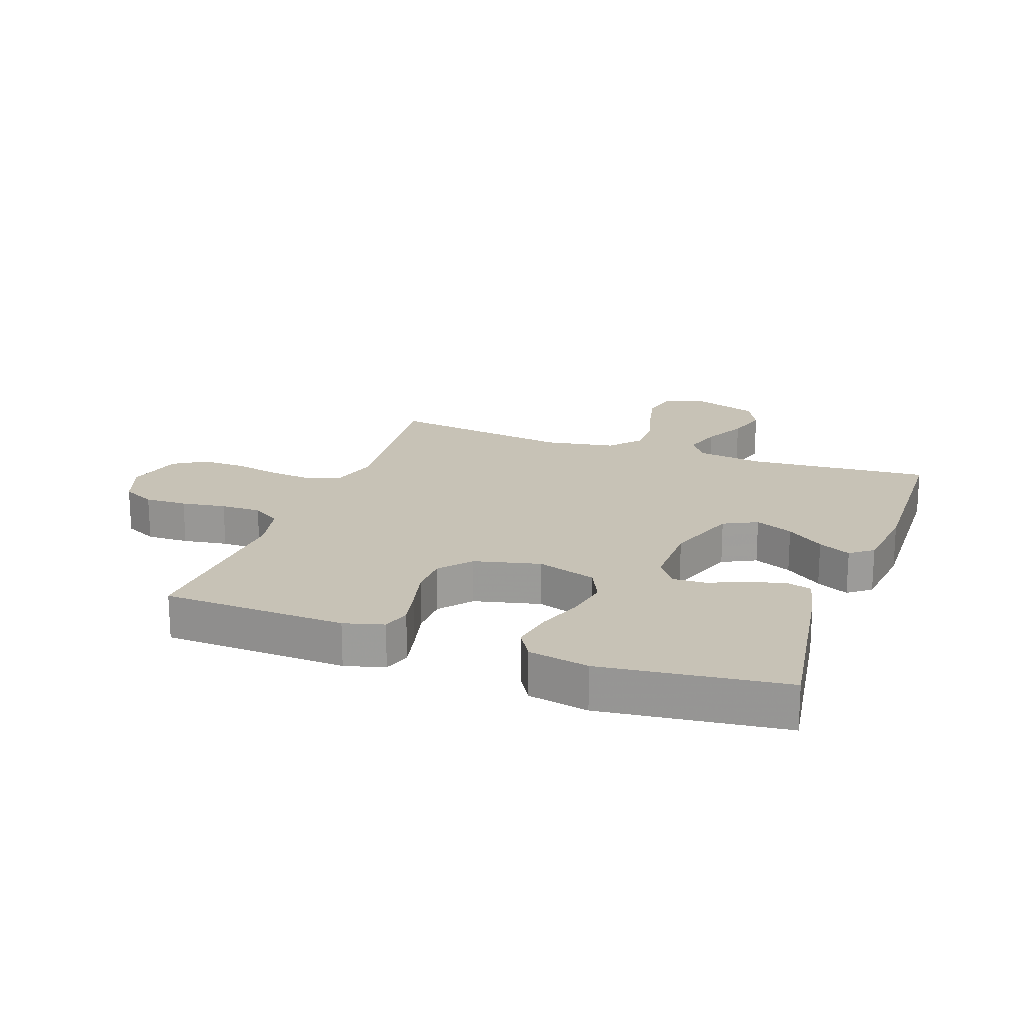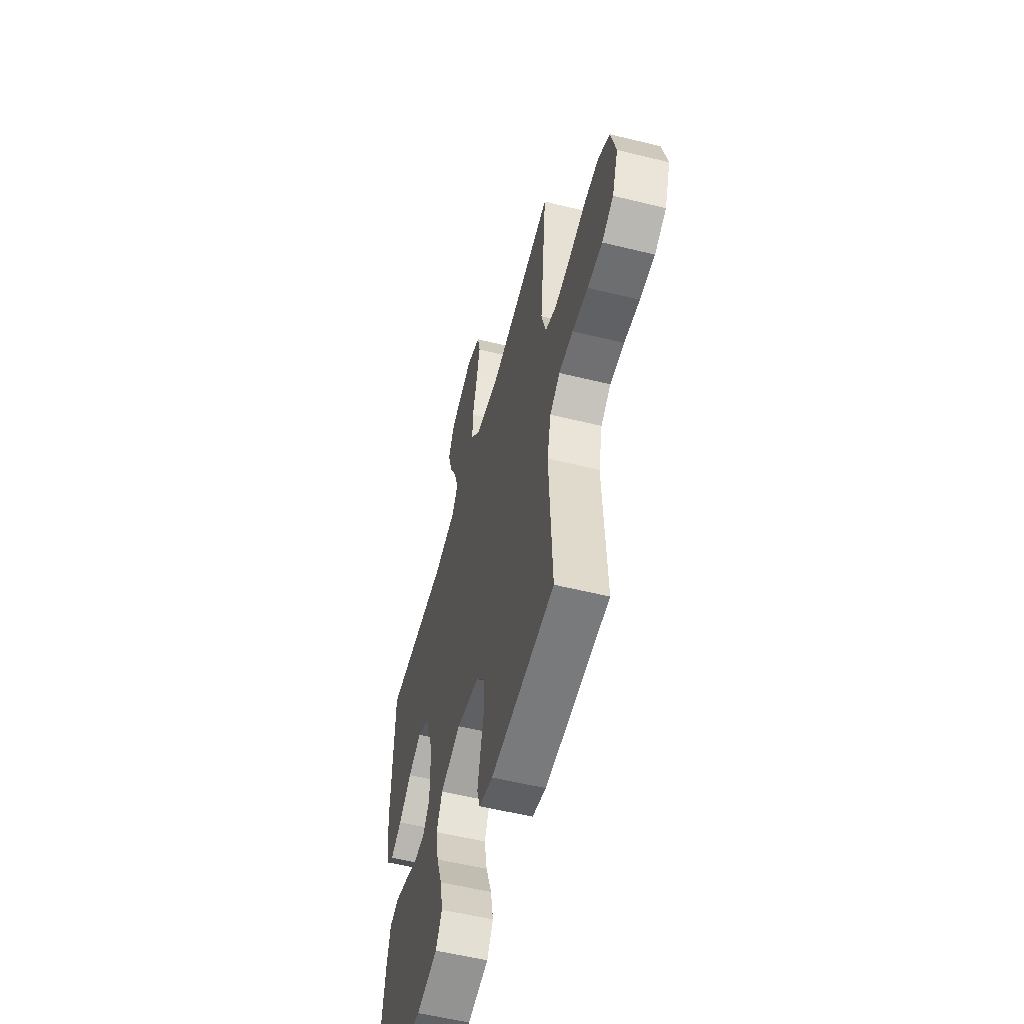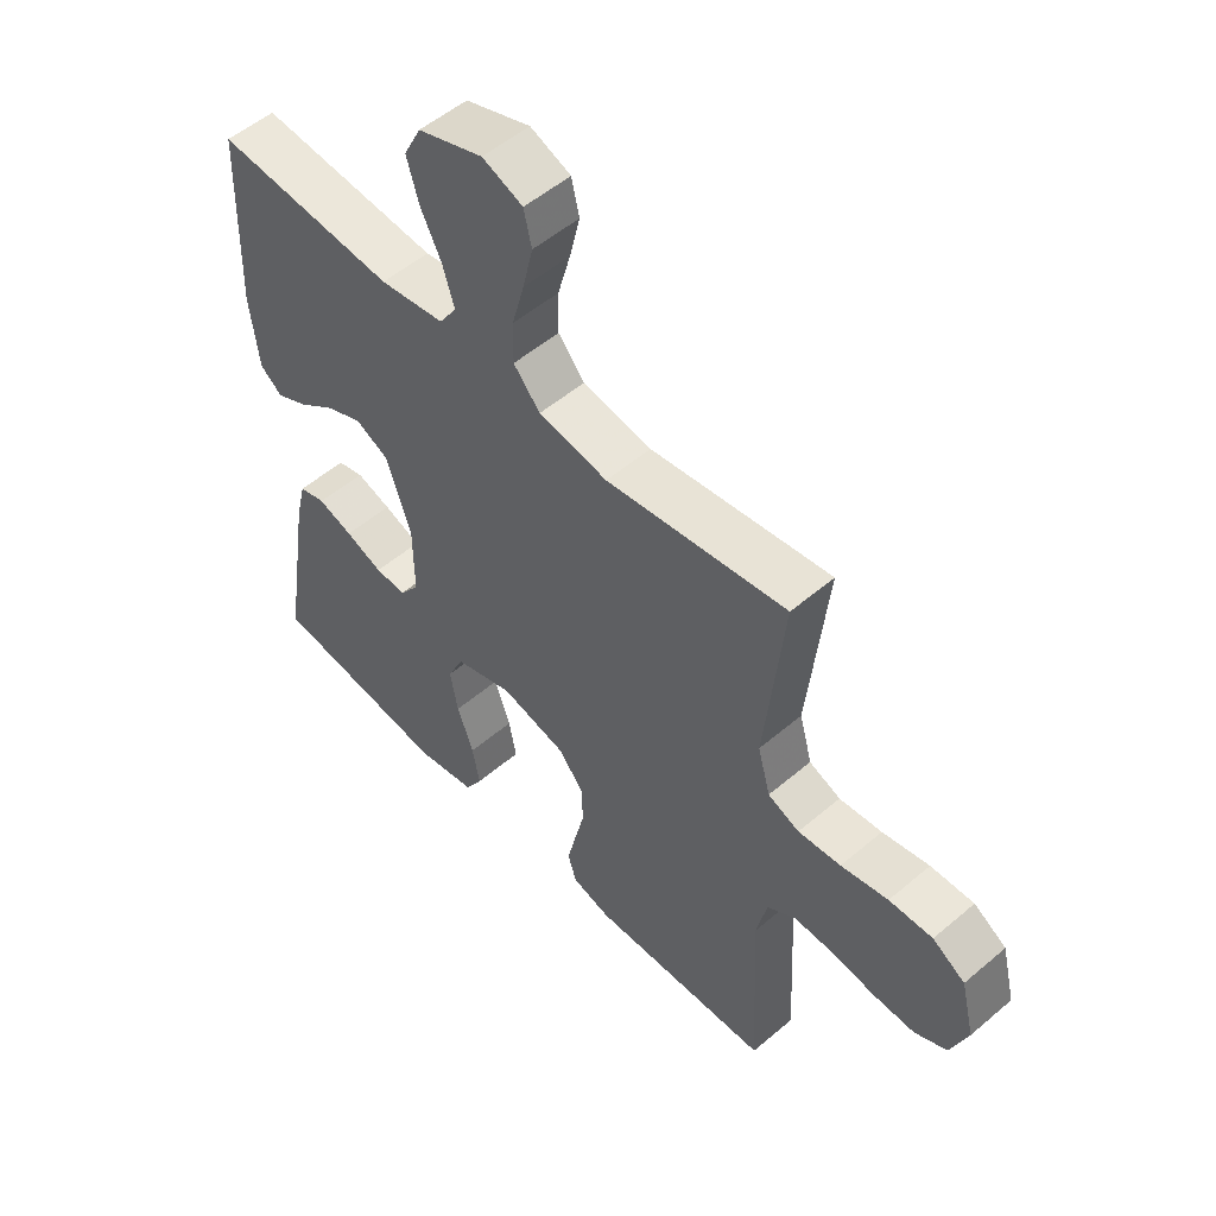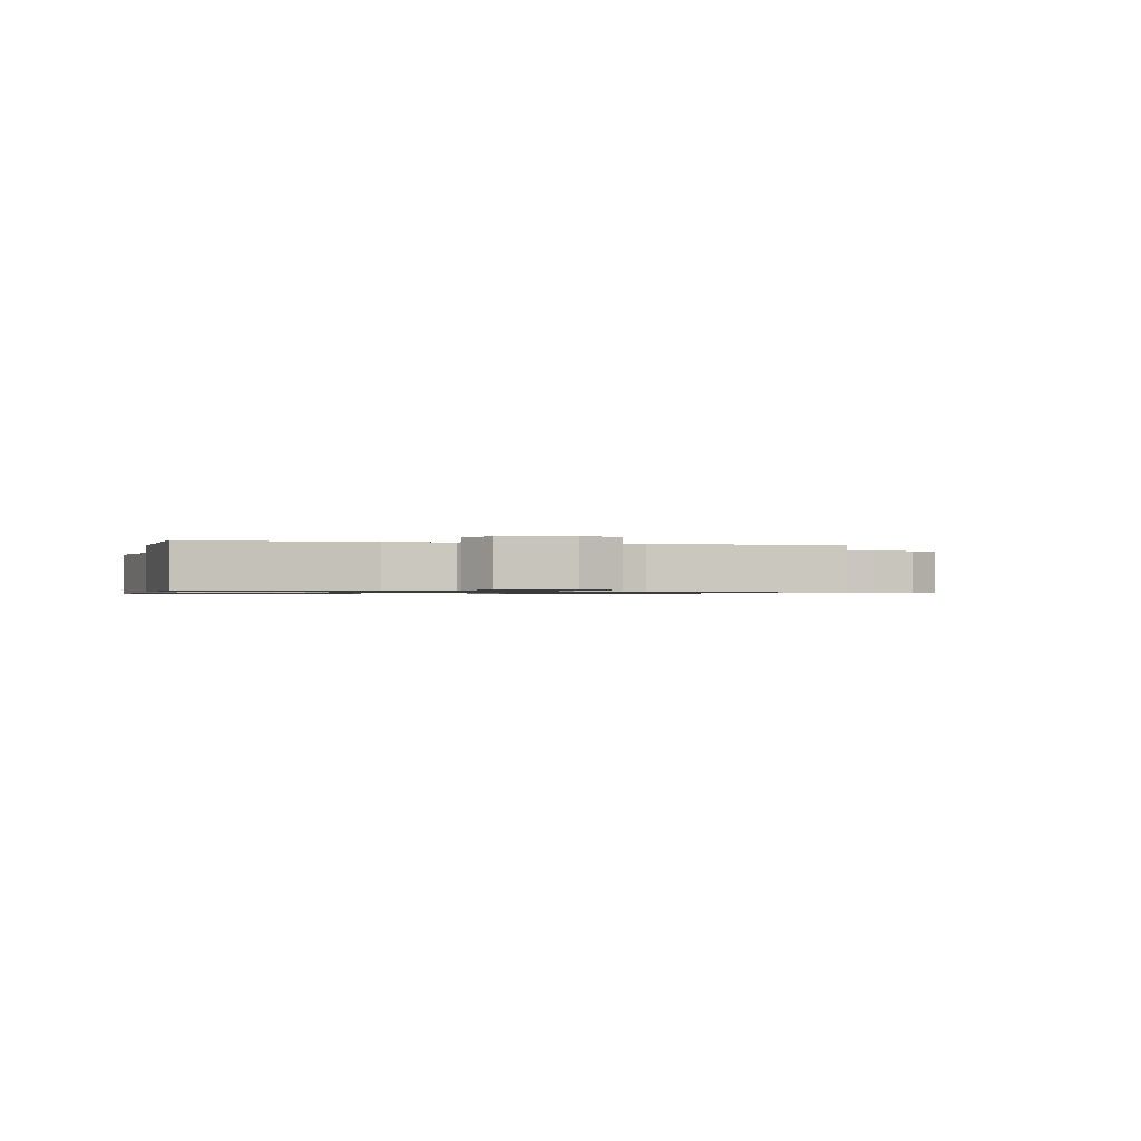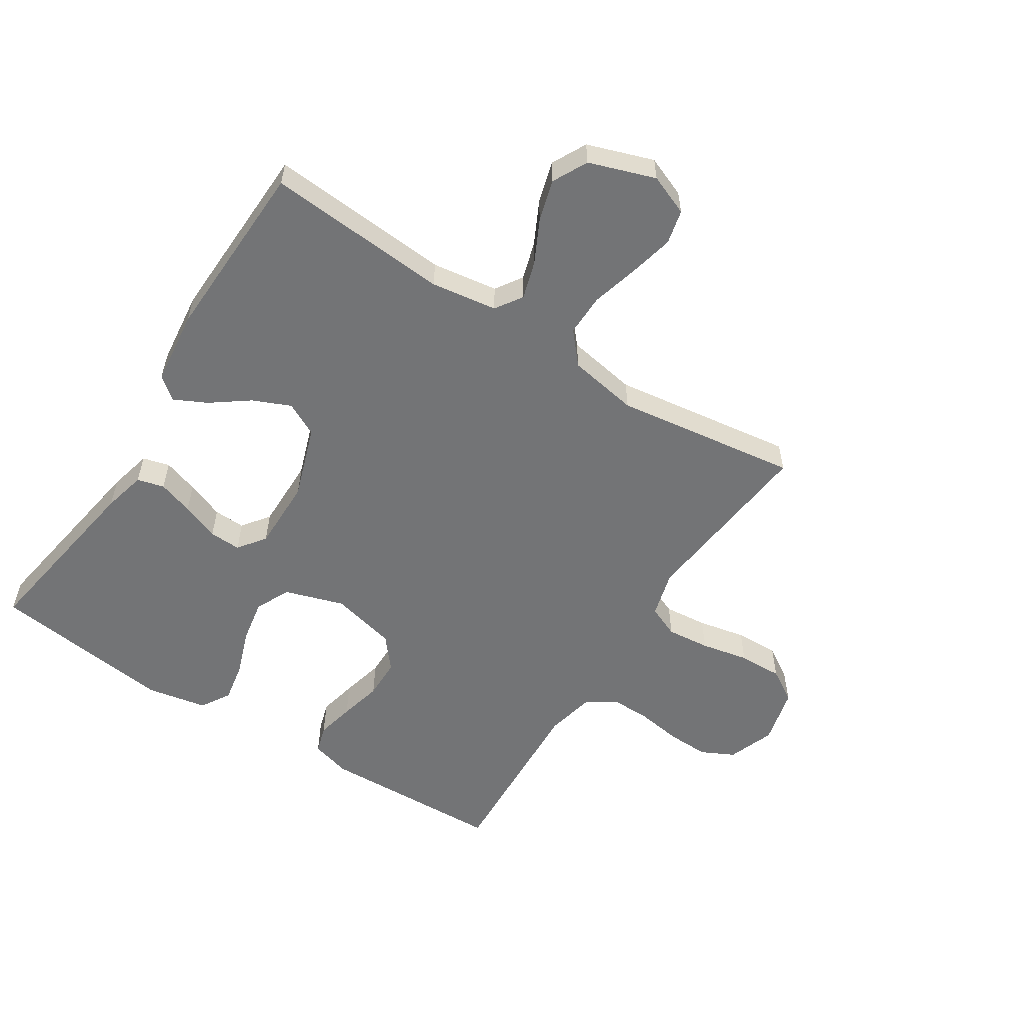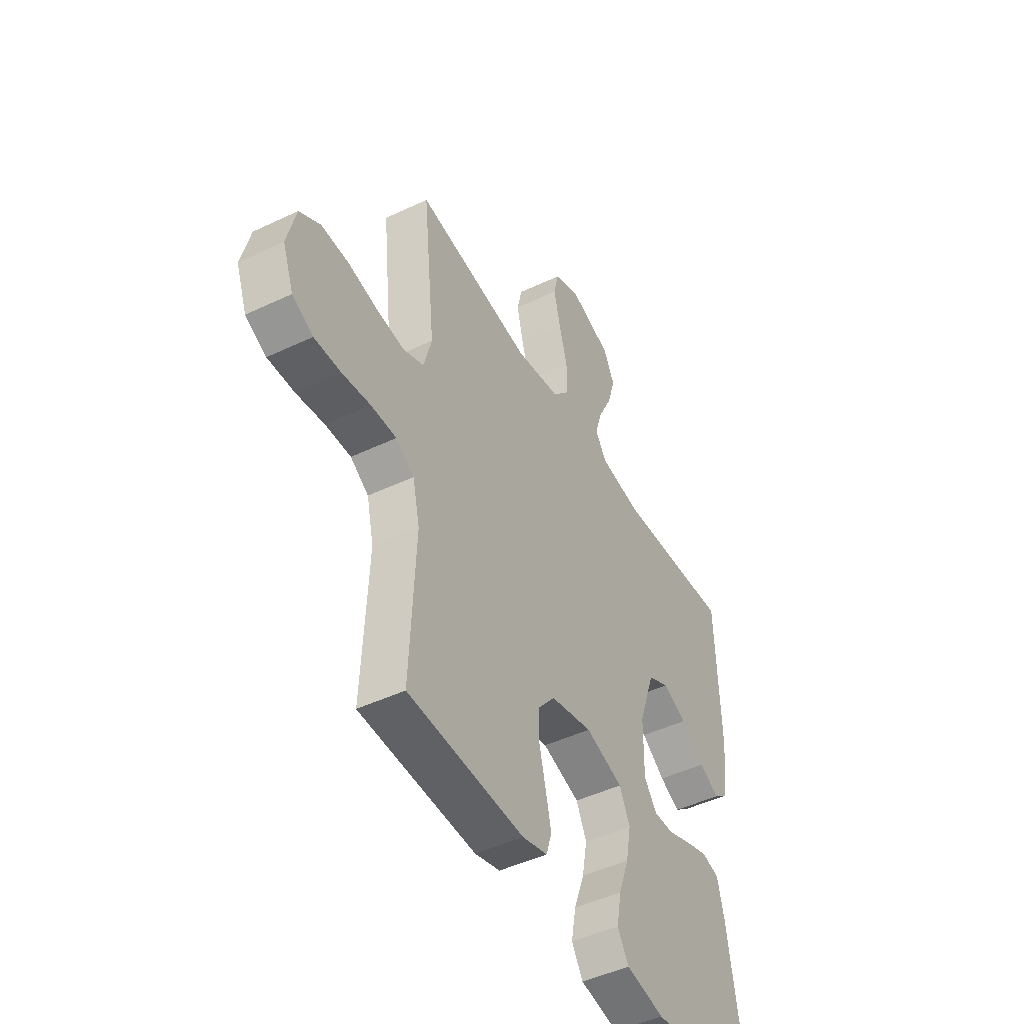
<metadata>
{"format":"obj","ext":"obj","renderer":"f3d","projection":"perspective","resolution":1024,"background":"white","views":[{"elev":19.3,"azim":-160.1,"up":"+Y"},{"elev":-55.9,"azim":75.5,"up":"+Z"},{"elev":53.0,"azim":47.6,"up":"+Z"},{"elev":-0.8,"azim":-14.5,"up":"+Y"},{"elev":-56.1,"azim":-32.7,"up":"+Y"},{"elev":-46.8,"azim":118.4,"up":"+Z"}]}
</metadata>
<code>
v -0.5 0.07 -0.5
v -0.452 0.07 -0.2
v -0.435 0.07 -0.13
v -0.391 0.07 -0.118
v -0.333 0.07 -0.137
v -0.271 0.07 -0.161
v -0.219 0.07 -0.163
v -0.186 0.07 -0.118
v -0.187 0.07 0
v -0.228 0.07 0.119
v -0.283 0.07 0.147
v -0.345 0.07 0.12
v -0.406 0.07 0.075
v -0.459 0.07 0.049
v -0.496 0.07 0.078
v -0.51 0.07 0.2
v -0.5 0.07 0.5
v -0.2 0.07 0.477
v -0.092 0.07 0.493
v -0.063 0.07 0.537
v -0.082 0.07 0.599
v -0.117 0.07 0.669
v -0.137 0.07 0.737
v -0.108 0.07 0.794
v 0 0.07 0.831
v 0.067 0.07 0.804
v 0.08 0.07 0.748
v 0.063 0.07 0.675
v 0.042 0.07 0.598
v 0.041 0.07 0.529
v 0.085 0.07 0.478
v 0.2 0.07 0.458
v 0.5 0.07 0.5
v 0.469 0.07 0.2
v 0.49 0.07 0.124
v 0.542 0.07 0.102
v 0.613 0.07 0.109
v 0.691 0.07 0.125
v 0.763 0.07 0.127
v 0.817 0.07 0.093
v 0.84 0.07 0
v 0.812 0.07 -0.076
v 0.758 0.07 -0.103
v 0.689 0.07 -0.101
v 0.616 0.07 -0.09
v 0.55 0.07 -0.089
v 0.503 0.07 -0.12
v 0.485 0.07 -0.2
v 0.5 0.07 -0.5
v 0.2 0.07 -0.511
v 0.135 0.07 -0.493
v 0.121 0.07 -0.447
v 0.135 0.07 -0.384
v 0.152 0.07 -0.314
v 0.151 0.07 -0.248
v 0.108 0.07 -0.196
v 0 0.07 -0.17
v -0.097 0.07 -0.201
v -0.124 0.07 -0.258
v -0.111 0.07 -0.329
v -0.084 0.07 -0.404
v -0.072 0.07 -0.47
v -0.101 0.07 -0.518
v -0.2 0.07 -0.537
v -0.5 0 -0.5
v -0.452 0 -0.2
v -0.435 0 -0.13
v -0.391 0 -0.118
v -0.333 0 -0.137
v -0.271 0 -0.161
v -0.219 0 -0.163
v -0.186 0 -0.118
v -0.187 0 0
v -0.228 0 0.119
v -0.283 0 0.147
v -0.345 0 0.12
v -0.406 0 0.075
v -0.459 0 0.049
v -0.496 0 0.078
v -0.51 0 0.2
v -0.5 0 0.5
v -0.2 0 0.477
v -0.092 0 0.493
v -0.063 0 0.537
v -0.082 0 0.599
v -0.117 0 0.669
v -0.137 0 0.737
v -0.108 0 0.794
v 0 0 0.831
v 0.067 0 0.804
v 0.08 0 0.748
v 0.063 0 0.675
v 0.042 0 0.598
v 0.041 0 0.529
v 0.085 0 0.478
v 0.2 0 0.458
v 0.5 0 0.5
v 0.469 0 0.2
v 0.49 0 0.124
v 0.542 0 0.102
v 0.613 0 0.109
v 0.691 0 0.125
v 0.763 0 0.127
v 0.817 0 0.093
v 0.84 0 0
v 0.812 0 -0.076
v 0.758 0 -0.103
v 0.689 0 -0.101
v 0.616 0 -0.09
v 0.55 0 -0.089
v 0.503 0 -0.12
v 0.485 0 -0.2
v 0.5 0 -0.5
v 0.2 0 -0.511
v 0.135 0 -0.493
v 0.121 0 -0.447
v 0.135 0 -0.384
v 0.152 0 -0.314
v 0.151 0 -0.248
v 0.108 0 -0.196
v 0 0 -0.17
v -0.097 0 -0.201
v -0.124 0 -0.258
v -0.111 0 -0.329
v -0.084 0 -0.404
v -0.072 0 -0.47
v -0.101 0 -0.518
v -0.2 0 -0.537
f 4 5 6
f 3 4 6
f 2 3 6
f 1 2 6
f 64 1 6
f 63 64 6
f 62 63 6
f 61 62 6
f 60 61 6
f 59 60 6 7
f 58 59 7 8
f 57 58 8 9
f 56 57 9 10
f 52 53 54
f 51 52 54
f 50 51 54
f 49 50 54
f 48 49 54
f 47 48 54 55
f 46 47 55 56
f 43 44 45
f 42 43 45
f 41 42 45
f 40 41 45
f 39 40 45
f 38 39 45
f 37 38 45
f 36 37 45 46
f 46 56 10
f 36 46 10
f 35 36 10
f 32 33 34
f 35 10 11
f 34 35 11
f 32 34 11
f 31 32 11
f 27 28 29
f 26 27 29
f 25 26 29
f 24 25 29
f 23 24 29
f 22 23 29
f 21 22 29
f 20 21 29 30
f 30 31 11
f 20 30 11
f 19 20 11
f 16 17 18
f 15 16 18
f 14 15 18
f 13 14 18
f 12 13 18
f 11 12 18 19
f 70 69 68
f 70 68 67
f 70 67 66
f 70 66 65
f 70 65 128
f 70 128 127
f 70 127 126
f 70 126 125
f 70 125 124
f 71 70 124 123
f 72 71 123 122
f 73 72 122 121
f 74 73 121 120
f 118 117 116
f 118 116 115
f 118 115 114
f 118 114 113
f 118 113 112
f 119 118 112 111
f 120 119 111 110
f 109 108 107
f 109 107 106
f 109 106 105
f 109 105 104
f 109 104 103
f 109 103 102
f 109 102 101
f 110 109 101 100
f 74 120 110
f 74 110 100
f 74 100 99
f 98 97 96
f 75 74 99
f 75 99 98
f 75 98 96
f 75 96 95
f 93 92 91
f 93 91 90
f 93 90 89
f 93 89 88
f 93 88 87
f 93 87 86
f 93 86 85
f 94 93 85 84
f 75 95 94
f 75 94 84
f 75 84 83
f 82 81 80
f 82 80 79
f 82 79 78
f 82 78 77
f 82 77 76
f 83 82 76 75
f 1 65 66 2
f 2 66 67 3
f 3 67 68 4
f 4 68 69 5
f 5 69 70 6
f 6 70 71 7
f 7 71 72 8
f 8 72 73 9
f 9 73 74 10
f 10 74 75 11
f 11 75 76 12
f 12 76 77 13
f 13 77 78 14
f 14 78 79 15
f 15 79 80 16
f 16 80 81 17
f 17 81 82 18
f 18 82 83 19
f 19 83 84 20
f 20 84 85 21
f 21 85 86 22
f 22 86 87 23
f 23 87 88 24
f 24 88 89 25
f 25 89 90 26
f 26 90 91 27
f 27 91 92 28
f 28 92 93 29
f 29 93 94 30
f 30 94 95 31
f 31 95 96 32
f 32 96 97 33
f 33 97 98 34
f 34 98 99 35
f 35 99 100 36
f 36 100 101 37
f 37 101 102 38
f 38 102 103 39
f 39 103 104 40
f 40 104 105 41
f 41 105 106 42
f 42 106 107 43
f 43 107 108 44
f 44 108 109 45
f 45 109 110 46
f 46 110 111 47
f 47 111 112 48
f 48 112 113 49
f 49 113 114 50
f 50 114 115 51
f 51 115 116 52
f 52 116 117 53
f 53 117 118 54
f 54 118 119 55
f 55 119 120 56
f 56 120 121 57
f 57 121 122 58
f 58 122 123 59
f 59 123 124 60
f 60 124 125 61
f 61 125 126 62
f 62 126 127 63
f 63 127 128 64
f 64 128 65 1

</code>
